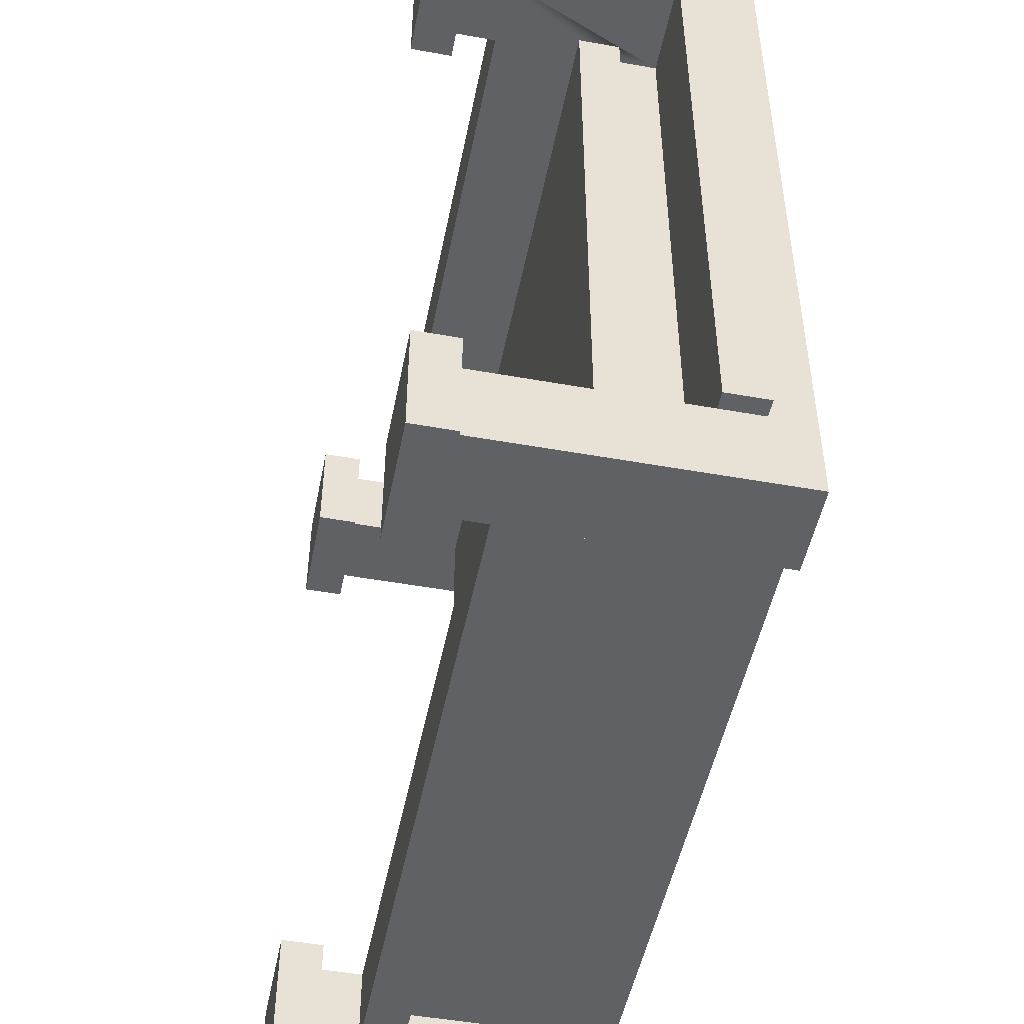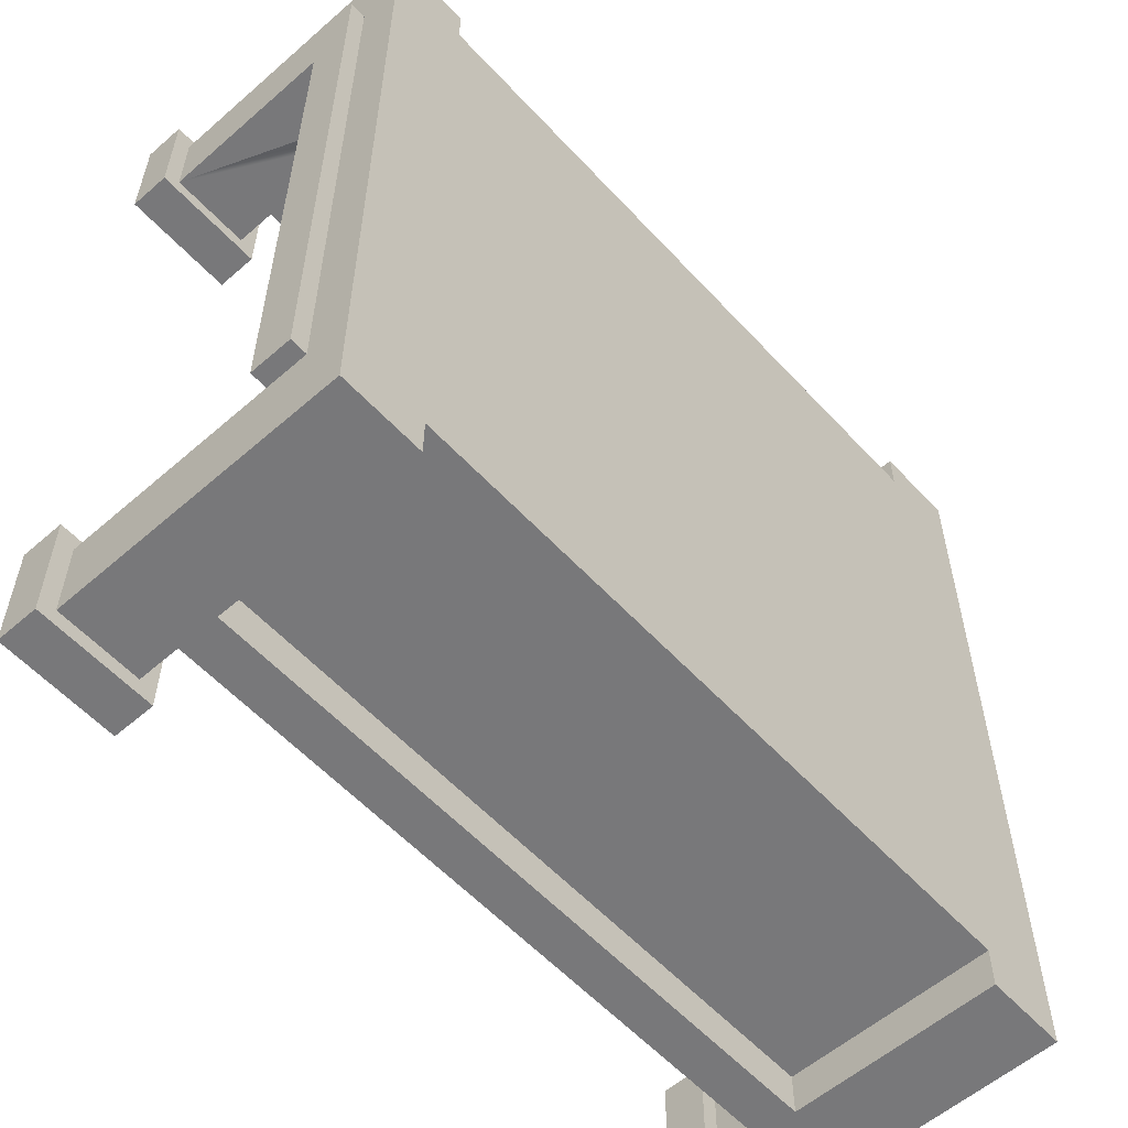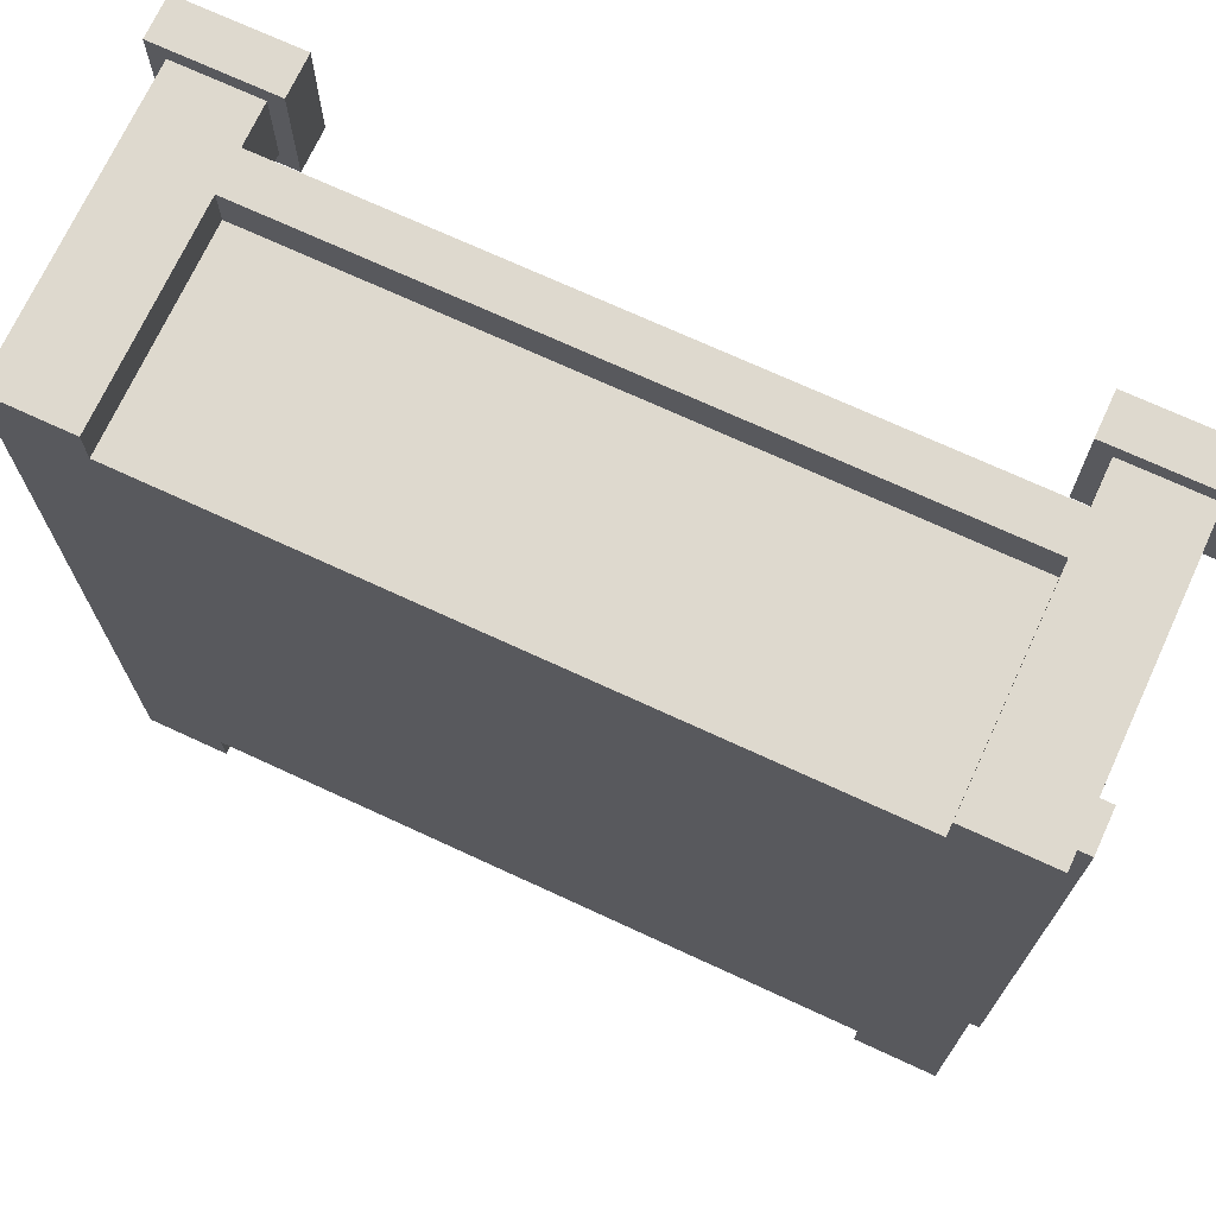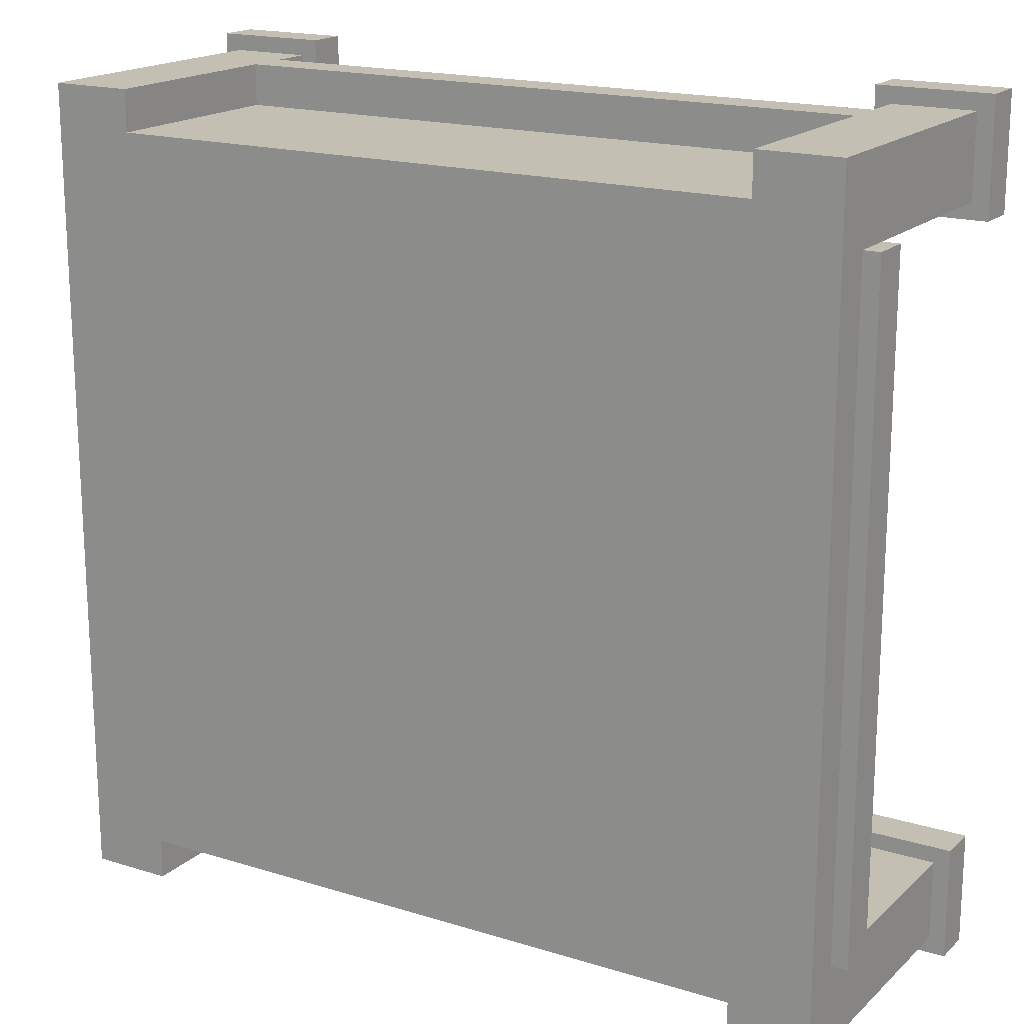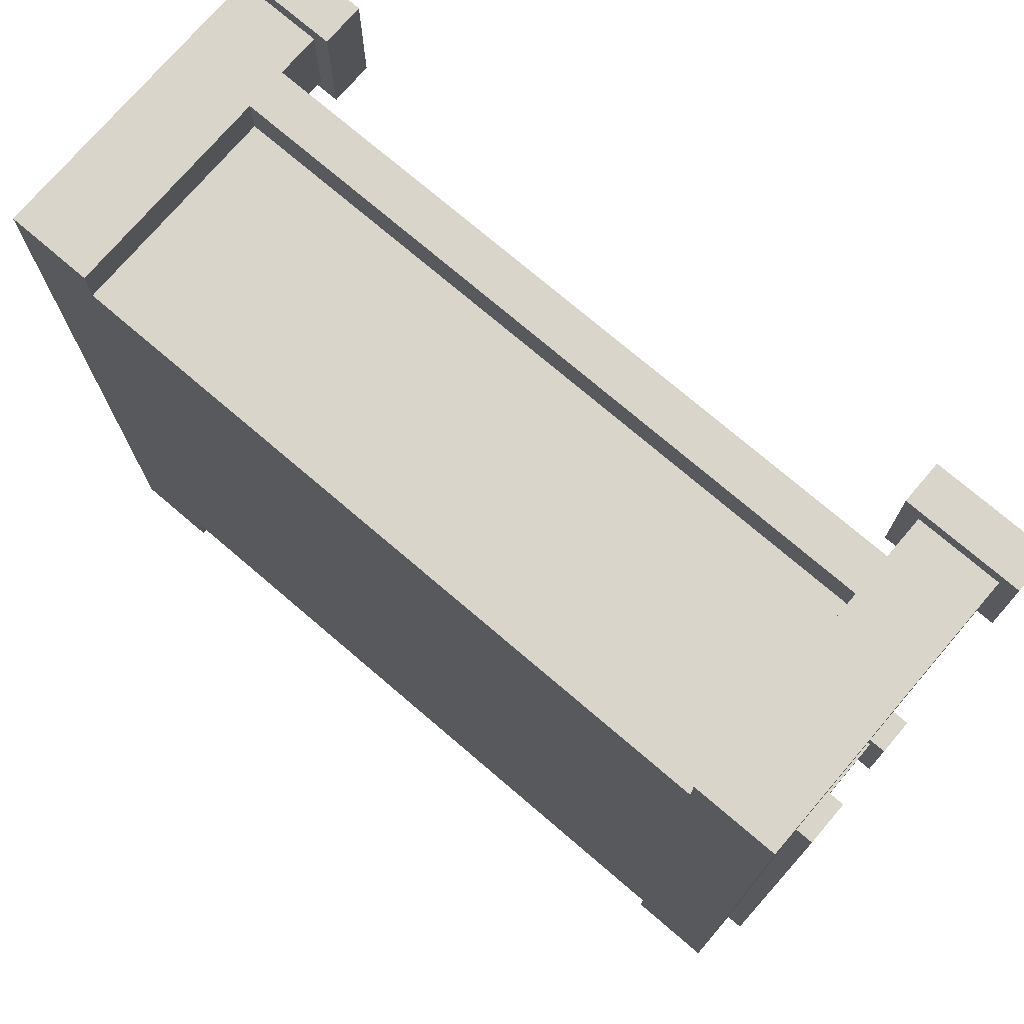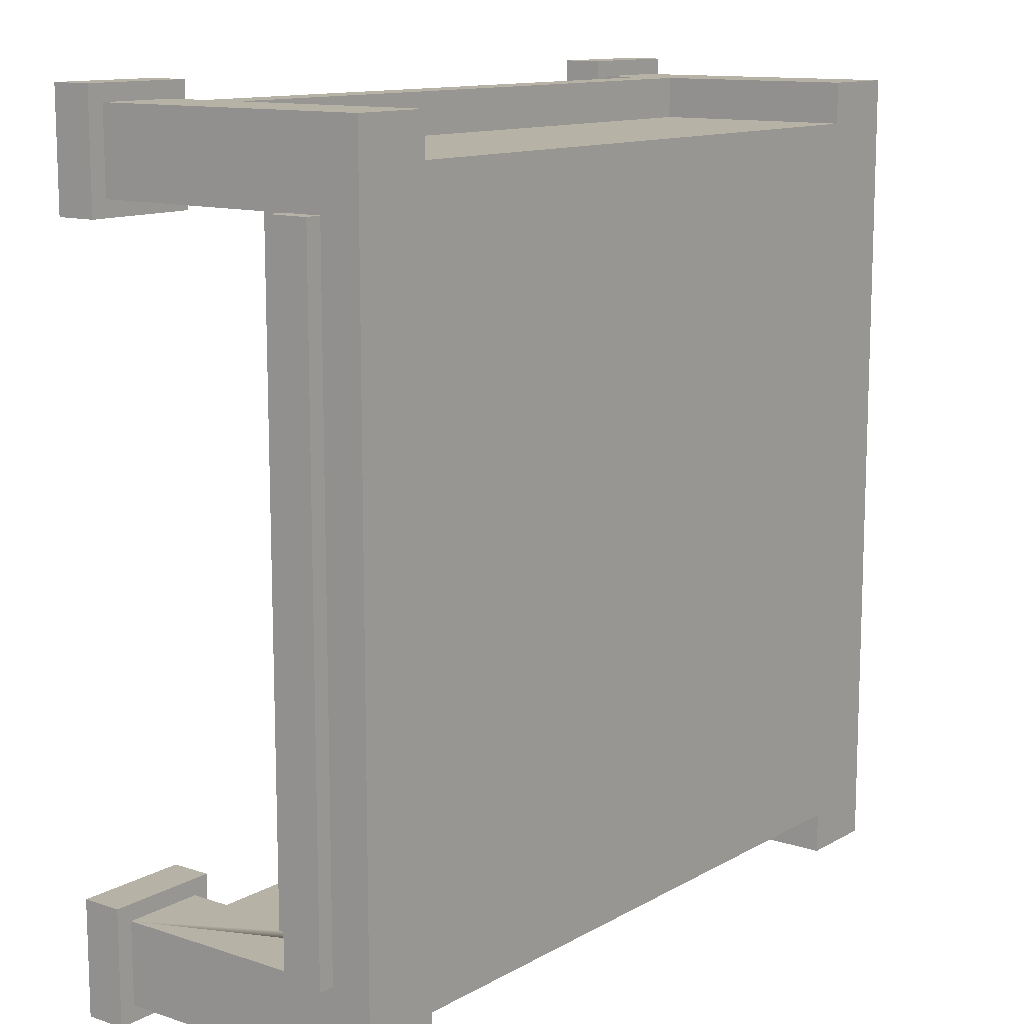
<metadata>
{"format":"obj","ext":"obj","renderer":"f3d","projection":"perspective","resolution":1024,"background":"white","views":[{"elev":-49.5,"azim":-101.2,"up":"+Z"},{"elev":-57.5,"azim":-47.9,"up":"+Z"},{"elev":71.6,"azim":24.8,"up":"+Z"},{"elev":17.9,"azim":31.1,"up":"+Z"},{"elev":74.5,"azim":40.5,"up":"+Z"},{"elev":12.2,"azim":-52.4,"up":"+Z"}]}
</metadata>
<code>
o bridge_wood
v -3.2 1.2 -3.6
v 3.2 2 -3.6
v 3.2 1.2 -3.6
v -3.2 2 -3.6
v -3.2 0.8 3.2
v -3.2 1.2 -3.2
v -3.2 0.8 -3.2
v -3.2 1.2 3.2
v -3.04 2.8 4.16
v -3.2 2.8 4
v -3.04 2.8 3.04
v -4.16 2.8 4.16
v -4 2.8 4
v -4 2.8 3.2
v -3.2 2.8 3.2
v -4.16 2.8 3.04
v 3.2 2.4 4
v 3.2 2.8 3.2
v 3.2 2.4 3.2
v 3.2 2.8 4
v -3.04 2.8 -3.04
v -3.2 2.8 -3.2
v -3.04 2.8 -4.16
v -4.16 2.8 -3.04
v -4 2.8 -3.2
v -4 2.8 -4
v -3.2 2.8 -4
v -4.16 2.8 -4.16
v -3.2 2.4 3.2
v -3.2 2.4 4
v -3.2 0 -4
v -4 0 -4
v -3.2 2 -4
v -3.2 2.4 -4
v 3.2 2 -4
v 3.2 2.4 -4
v 4 2.8 -4
v 4 0 -4
v 3.2 0 -4
v 3.2 2.8 -4
v 3.2 1.2 3.2
v 3.2 0.8 -3.2
v 3.2 1.2 -3.2
v 3.2 0.8 3.2
v -3.2 2.4 -3.2
v 4 2.8 4
v 3.2 -0 4
v 4 -0 4
v 3.2 2 4
v -3.2 2 4
v -4 -0 4
v -3.2 -0 4
v -3.2 -0 3.6
v -3.2 0 -3.6
v 3.2 0 -3.6
v 3.2 -0 3.6
v 3.2 1.2 3.6
v 3.2 2 3.6
v 3.2 2.4 -3.2
v -3.2 2 3.6
v -3.2 1.2 3.6
v 4.16 2.8 4.16
v 4.16 2.8 3.04
v 3.04 2.8 4.16
v 4 2.8 3.2
v 3.04 2.8 3.04
v -4 0.4 -3.2
v -4 0.4 3.2
v -4 0.8 3.2
v -4 0.8 -3.2
v 4 2.8 -3.2
v 4 0.4 -3.2
v 4 0.8 -3.2
v 4 0.4 3.2
v 4 0.8 3.2
v 3.36 1.2 3.2
v 3.36 1.6 3.2
v -3.36 1.6 3.2
v -3.36 1.2 3.2
v 4.16 2.8 -3.04
v 4.16 2.8 -4.16
v 3.04 2.8 -3.04
v 3.2 2.8 -3.2
v 3.04 2.8 -4.16
v 3.36 1.2 -3.2
v 3.36 1.6 -3.2
v -3.36 1.6 -3.2
v -3.36 1.2 -3.2
v -4.16 3.2 -4.16
v -4.16 3.2 -3.04
v 4.16 3.2 -4.16
v 3.04 3.2 -3.04
v 4.16 3.2 -3.04
v 3.04 3.2 -4.16
v -4.16 3.2 3.04
v -4.16 3.2 4.16
v -3.04 3.2 -3.04
v 3.04 3.2 3.04
v 3.04 3.2 4.16
v -3.04 3.2 -4.16
v -3.04 3.2 4.16
v -3.04 3.2 3.04
v 4.16 3.2 4.16
v 4.16 3.2 3.04
v 4.16 0.8 3.2
v 4.16 0.8 -3.2
v -4.16 0.4 3.2
v -4.16 0.8 -3.2
v -4.16 0.4 -3.2
v -4.16 0.8 3.2
v 4.16 0.4 -3.2
v 4.16 0.4 3.2
f 1 2 3
f 2 1 4
f 5 6 7
f 6 5 8
f 9 10 11
f 10 9 12
f 10 12 13
f 13 12 14
f 15 11 10
f 11 15 16
f 16 15 14
f 16 14 12
f 17 18 19
f 18 17 20
f 21 22 23
f 22 21 24
f 22 24 25
f 25 24 26
f 27 23 22
f 23 27 28
f 28 27 26
f 28 26 24
f 10 29 15
f 29 10 30
f 26 31 32
f 31 26 33
f 33 26 34
f 33 34 35
f 35 34 36
f 34 26 27
f 37 35 36
f 38 35 37
f 35 38 39
f 37 36 40
f 41 42 43
f 42 41 44
f 22 34 27
f 34 22 45
f 46 47 48
f 47 46 49
f 49 46 17
f 49 17 50
f 50 17 30
f 17 46 20
f 13 50 30
f 51 50 13
f 50 51 52
f 13 30 10
f 4 35 2
f 35 4 33
f 51 53 52
f 53 51 54
f 54 51 31
f 31 51 32
f 55 53 54
f 53 55 56
f 38 56 55
f 38 47 56
f 47 38 48
f 38 55 39
f 47 57 56
f 57 47 58
f 58 47 49
f 36 45 59
f 45 36 34
f 57 60 61
f 60 57 58
f 62 46 63
f 46 62 64
f 46 64 20
f 20 64 18
f 65 63 46
f 63 65 66
f 66 65 18
f 66 18 64
f 32 67 26
f 67 32 51
f 67 51 68
f 68 51 13
f 13 69 68
f 69 13 14
f 70 26 67
f 26 70 25
f 71 38 37
f 38 71 72
f 72 71 73
f 72 48 38
f 48 72 74
f 48 74 75
f 48 75 46
f 46 75 65
f 4 31 33
f 31 4 54
f 54 4 1
f 41 75 44
f 75 41 76
f 76 65 75
f 65 76 77
f 65 77 19
f 19 77 78
f 19 78 29
f 78 14 29
f 79 14 78
f 5 14 79
f 14 5 69
f 5 79 8
f 29 14 15
f 65 19 18
f 80 71 81
f 71 80 82
f 71 82 83
f 83 82 40
f 37 81 71
f 81 37 84
f 84 37 40
f 84 40 82
f 29 17 19
f 17 29 30
f 50 58 49
f 58 50 60
f 55 35 39
f 35 55 2
f 2 55 3
f 71 85 73
f 85 71 86
f 86 71 59
f 86 59 87
f 59 71 83
f 45 87 59
f 25 87 45
f 25 88 87
f 25 7 88
f 7 25 70
f 88 7 6
f 25 45 22
f 43 73 85
f 73 43 42
f 50 61 60
f 61 50 53
f 53 50 52
f 59 40 36
f 40 59 83
f 24 89 28
f 89 24 90
f 91 92 93
f 92 91 94
f 12 95 16
f 95 12 96
f 1 55 54
f 55 1 3
f 94 81 84
f 81 94 91
f 93 81 91
f 81 93 80
f 97 24 21
f 24 97 90
f 93 82 80
f 82 93 92
f 64 98 66
f 98 64 99
f 97 23 100
f 23 97 21
f 100 90 97
f 90 100 89
f 89 23 28
f 23 89 100
f 82 94 84
f 94 82 92
f 101 11 102
f 11 101 9
f 101 12 9
f 12 101 96
f 95 11 16
f 11 95 102
f 103 64 62
f 64 103 99
f 95 101 102
f 101 95 96
f 98 103 104
f 103 98 99
f 98 63 66
f 63 98 104
f 103 63 104
f 63 103 62
f 57 53 56
f 53 57 61
f 73 105 106
f 105 73 75
f 75 73 42
f 75 42 44
f 107 108 109
f 108 107 110
f 79 87 88
f 87 79 78
f 79 6 8
f 6 79 88
f 74 111 112
f 111 74 72
f 41 85 76
f 85 41 43
f 73 111 72
f 111 73 106
f 107 67 68
f 67 107 109
f 69 107 68
f 107 69 110
f 70 5 7
f 5 70 69
f 69 70 108
f 69 108 110
f 109 70 67
f 70 109 108
f 105 111 106
f 111 105 112
f 87 77 86
f 77 87 78
f 105 74 112
f 74 105 75
f 77 85 86
f 85 77 76

</code>
